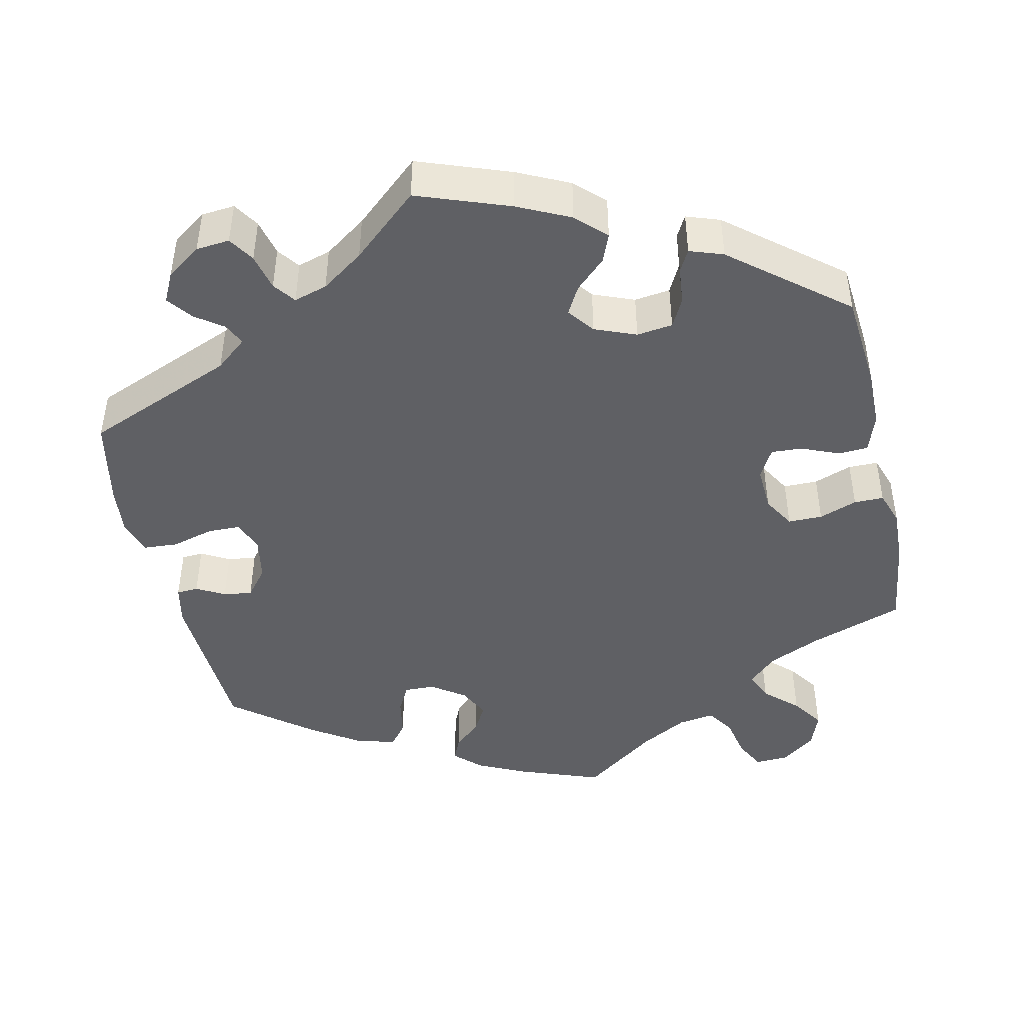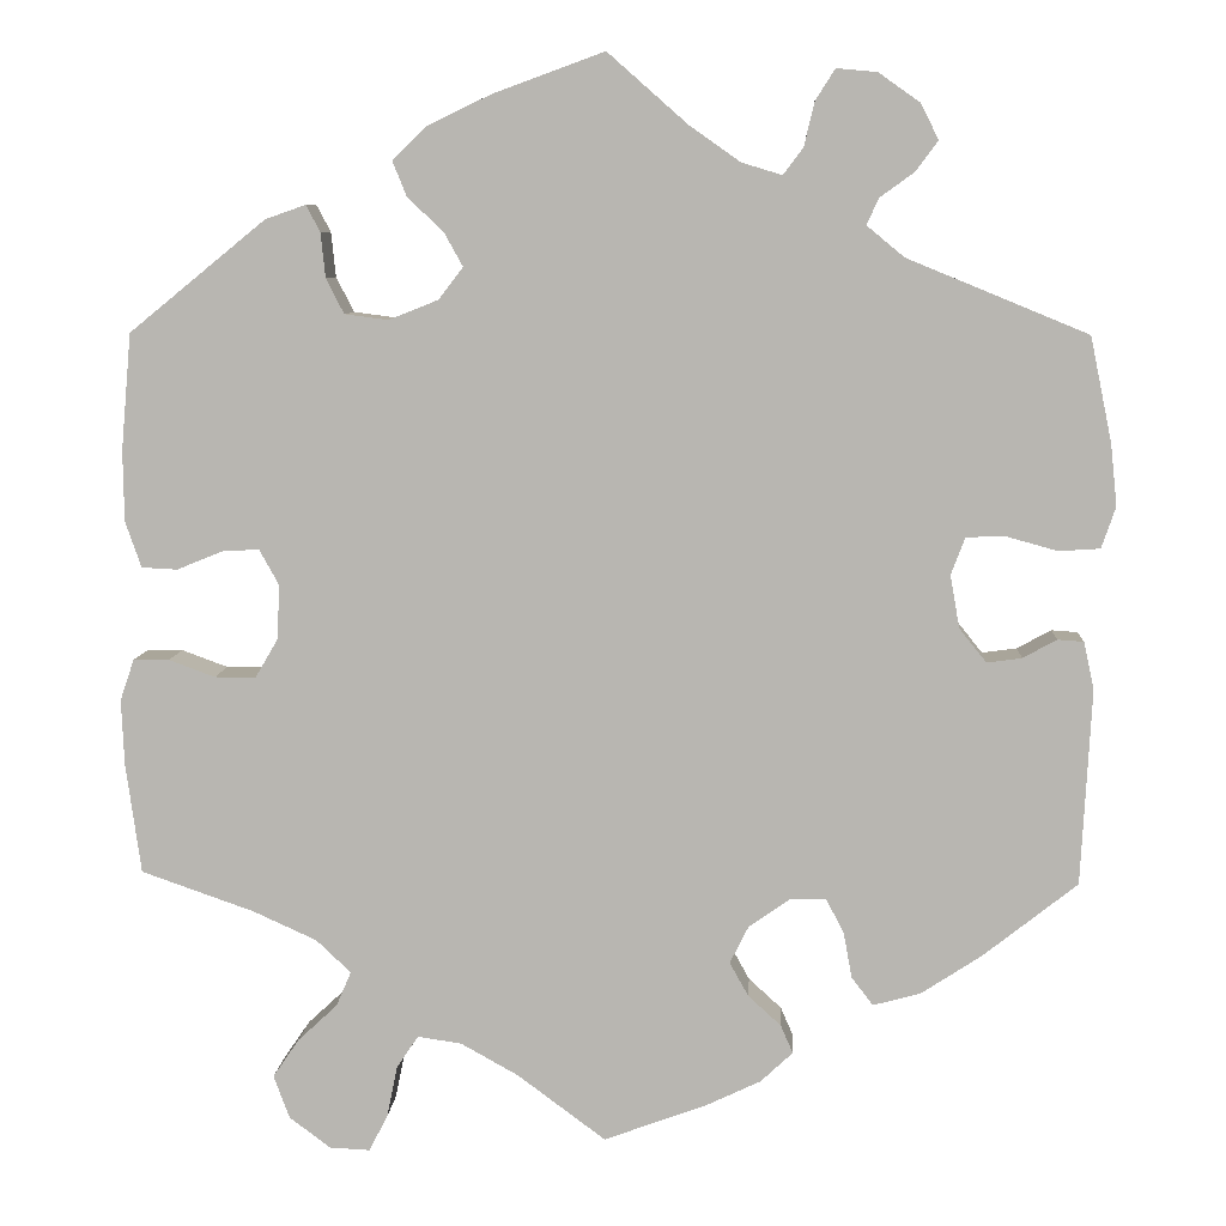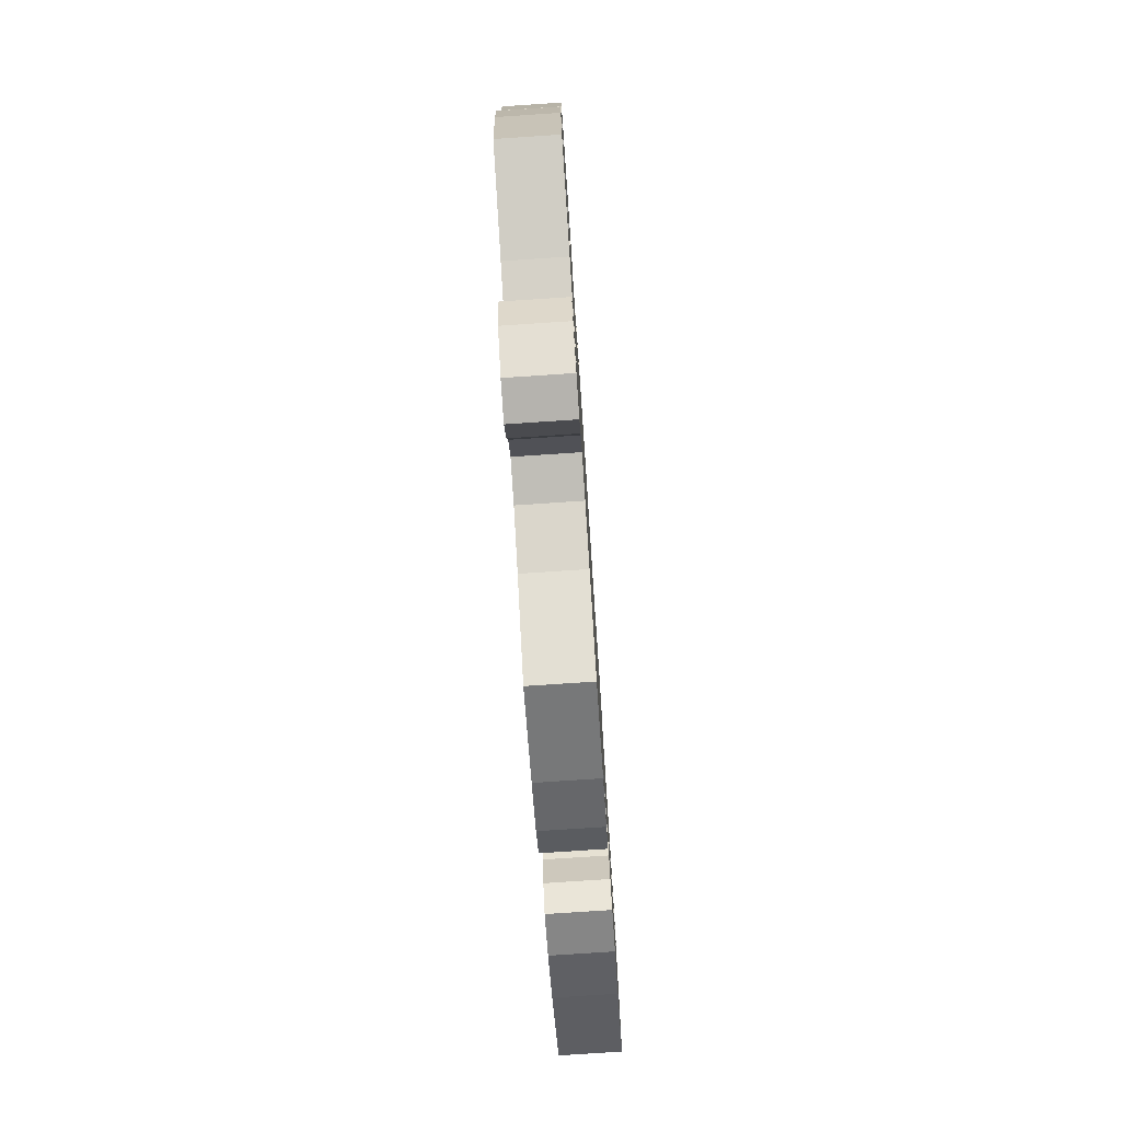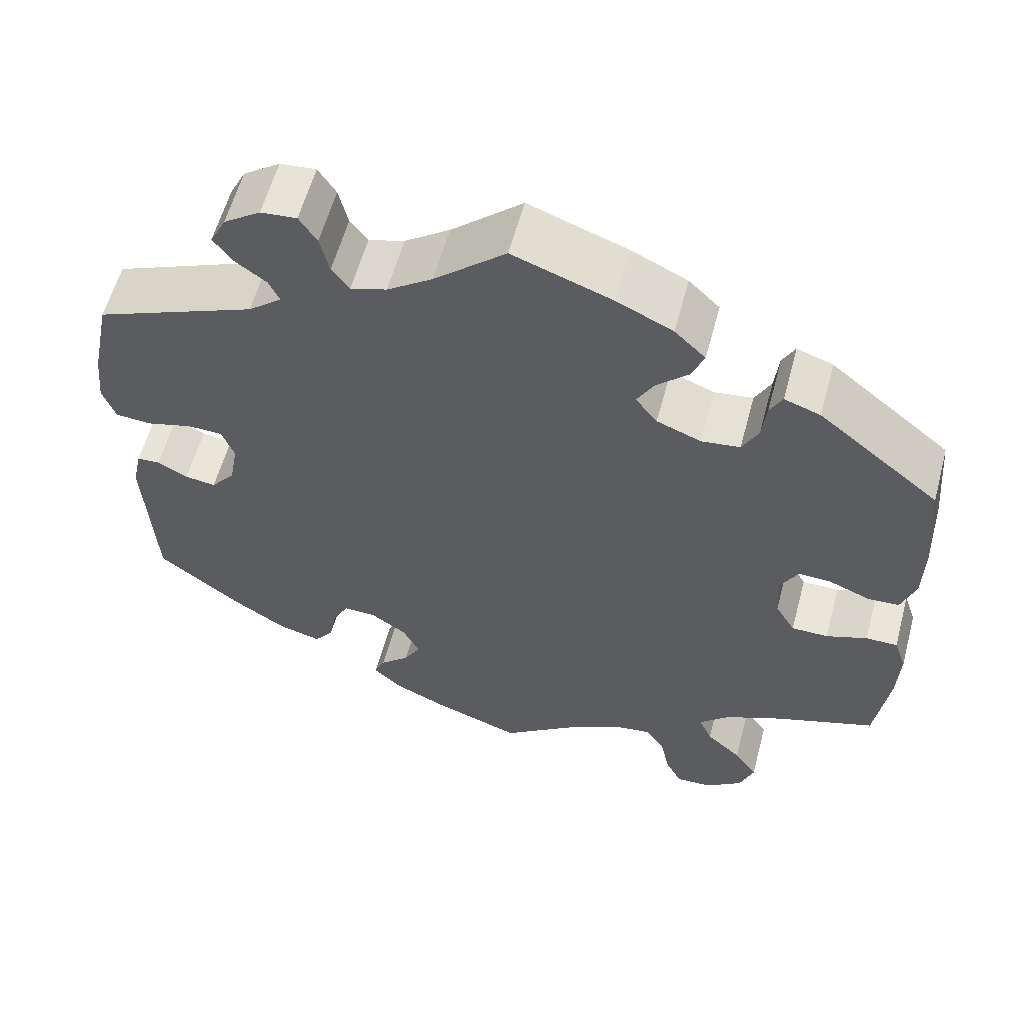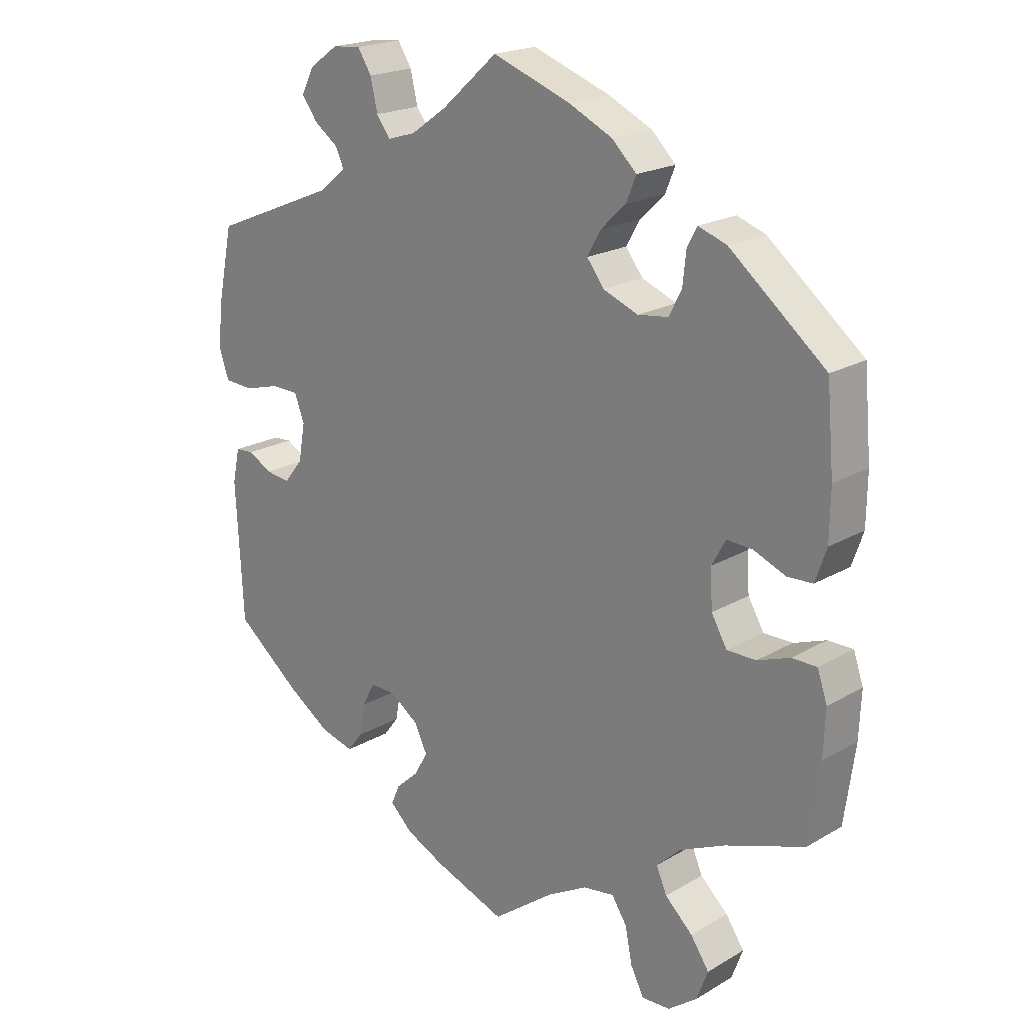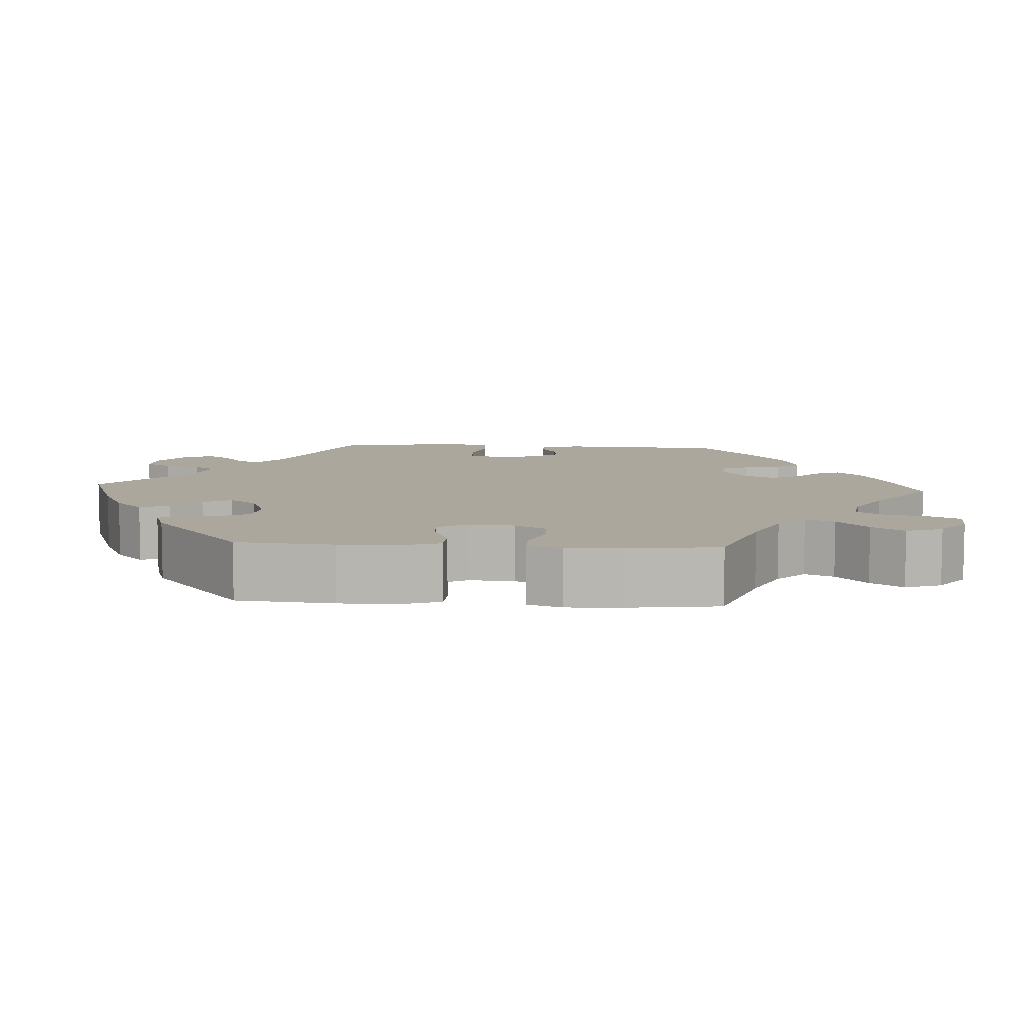
<metadata>
{"format":"obj","ext":"obj","renderer":"f3d","projection":"perspective","resolution":1024,"background":"white","views":[{"elev":-45.1,"azim":12.5,"up":"+Y"},{"elev":7.8,"azim":-176.6,"up":"+Z"},{"elev":-77.4,"azim":93.8,"up":"+Z"},{"elev":58.8,"azim":15.0,"up":"+Z"},{"elev":20.2,"azim":43.3,"up":"+Z"},{"elev":8.3,"azim":93.7,"up":"+Y"}]}
</metadata>
<code>
v -0.108 0.07 -0.538
v -0.167 0.07 -0.51
v -0.201 0.07 -0.478
v -0.188 0.07 -0.448
v -0.153 0.07 -0.416
v -0.133 0.07 -0.38
v -0.153 0.07 -0.34
v -0.196 0.07 -0.31
v -0.235 0.07 -0.309
v -0.254 0.07 -0.345
v -0.263 0.07 -0.394
v -0.286 0.07 -0.424
v -0.337 0.07 -0.41
v -0.401 0.07 -0.368
v -0.501 0.07 -0.289
v -0.512 0.07 -0.081
v -0.501 0.07 -0.03
v -0.473 0.07 -0.028
v -0.437 0.07 -0.048
v -0.4 0.07 -0.053
v -0.371 0.07 -0.017
v -0.361 0.07 0.039
v -0.376 0.07 0.079
v -0.418 0.07 0.08
v -0.472 0.07 0.065
v -0.516 0.07 0.068
v -0.531 0.07 0.112
v -0.524 0.07 0.178
v -0.501 0.07 0.289
v -0.309 0.07 0.368
v -0.269 0.07 0.401
v -0.282 0.07 0.429
v -0.318 0.07 0.455
v -0.342 0.07 0.487
v -0.323 0.07 0.525
v -0.279 0.07 0.556
v -0.236 0.07 0.56
v -0.215 0.07 0.527
v -0.204 0.07 0.48
v -0.183 0.07 0.452
v -0.14 0.07 0.465
v -0.086 0.07 0.503
v -0.001 0.07 0.578
v 0.117 0.07 0.535
v 0.184 0.07 0.503
v 0.221 0.07 0.467
v 0.206 0.07 0.43
v 0.168 0.07 0.394
v 0.148 0.07 0.358
v 0.174 0.07 0.324
v 0.227 0.07 0.303
v 0.273 0.07 0.309
v 0.292 0.07 0.346
v 0.297 0.07 0.394
v 0.312 0.07 0.422
v 0.355 0.07 0.407
v 0.5 0.07 0.289
v 0.511 0.07 0.165
v 0.51 0.07 0.09
v 0.493 0.07 0.041
v 0.455 0.07 0.039
v 0.406 0.07 0.059
v 0.367 0.07 0.061
v 0.346 0.07 0.023
v 0.349 0.07 -0.035
v 0.373 0.07 -0.076
v 0.417 0.07 -0.076
v 0.466 0.07 -0.058
v 0.504 0.07 -0.058
v 0.519 0.07 -0.102
v 0.516 0.07 -0.172
v 0.5 0.07 -0.289
v 0.38 0.07 -0.331
v 0.312 0.07 -0.362
v 0.275 0.07 -0.397
v 0.291 0.07 -0.434
v 0.333 0.07 -0.473
v 0.361 0.07 -0.514
v 0.344 0.07 -0.56
v 0.3 0.07 -0.593
v 0.257 0.07 -0.595
v 0.237 0.07 -0.556
v 0.226 0.07 -0.502
v 0.203 0.07 -0.467
v 0.156 0.07 -0.474
v 0.095 0.07 -0.508
v 0.001 0.07 -0.578
v -0.108 0 -0.538
v -0.167 0 -0.51
v -0.201 0 -0.478
v -0.188 0 -0.448
v -0.153 0 -0.416
v -0.133 0 -0.38
v -0.153 0 -0.34
v -0.196 0 -0.31
v -0.235 0 -0.309
v -0.254 0 -0.345
v -0.263 0 -0.394
v -0.286 0 -0.424
v -0.337 0 -0.41
v -0.401 0 -0.368
v -0.501 0 -0.289
v -0.512 0 -0.081
v -0.501 0 -0.03
v -0.473 0 -0.028
v -0.437 0 -0.048
v -0.4 0 -0.053
v -0.371 0 -0.017
v -0.361 0 0.039
v -0.376 0 0.079
v -0.418 0 0.08
v -0.472 0 0.065
v -0.516 0 0.068
v -0.531 0 0.112
v -0.524 0 0.178
v -0.501 0 0.289
v -0.309 0 0.368
v -0.269 0 0.401
v -0.282 0 0.429
v -0.318 0 0.455
v -0.342 0 0.487
v -0.323 0 0.525
v -0.279 0 0.556
v -0.236 0 0.56
v -0.215 0 0.527
v -0.204 0 0.48
v -0.183 0 0.452
v -0.14 0 0.465
v -0.086 0 0.503
v -0.001 0 0.578
v 0.117 0 0.535
v 0.184 0 0.503
v 0.221 0 0.467
v 0.206 0 0.43
v 0.168 0 0.394
v 0.148 0 0.358
v 0.174 0 0.324
v 0.227 0 0.303
v 0.273 0 0.309
v 0.292 0 0.346
v 0.297 0 0.394
v 0.312 0 0.422
v 0.355 0 0.407
v 0.5 0 0.289
v 0.511 0 0.165
v 0.51 0 0.09
v 0.493 0 0.041
v 0.455 0 0.039
v 0.406 0 0.059
v 0.367 0 0.061
v 0.346 0 0.023
v 0.349 0 -0.035
v 0.373 0 -0.076
v 0.417 0 -0.076
v 0.466 0 -0.058
v 0.504 0 -0.058
v 0.519 0 -0.102
v 0.516 0 -0.172
v 0.5 0 -0.289
v 0.38 0 -0.331
v 0.312 0 -0.362
v 0.275 0 -0.397
v 0.291 0 -0.434
v 0.333 0 -0.473
v 0.361 0 -0.514
v 0.344 0 -0.56
v 0.3 0 -0.593
v 0.257 0 -0.595
v 0.237 0 -0.556
v 0.226 0 -0.502
v 0.203 0 -0.467
v 0.156 0 -0.474
v 0.095 0 -0.508
v 0.001 0 -0.578
f 86 87 1 2
f 85 86 2 3
f 84 85 3 4
f 80 81 82 83
f 80 83 84
f 79 80 84
f 76 77 78 79
f 75 76 79 84
f 70 71 72 73
f 70 73 74
f 67 68 69 70
f 66 67 70 74
f 65 66 74 75
f 59 60 61 62
f 59 62 63
f 58 59 63
f 57 58 63
f 56 57 63
f 53 54 55 56
f 52 53 56 63
f 51 52 63 64
f 45 46 47 48
f 45 48 49
f 42 43 44 45
f 41 42 45 49
f 40 41 49 50
f 36 37 38 39
f 36 39 40
f 35 36 40
f 32 33 34 35
f 31 32 35 40
f 30 31 40 50
f 24 25 26 27
f 23 24 27 28
f 16 17 18 19
f 16 19 20
f 15 16 20
f 14 15 20 21
f 10 11 12 13
f 9 10 13 14
f 75 84 4 5
f 65 75 5 6
f 64 65 6 7
f 51 64 7 8
f 50 51 8 9
f 23 28 29 30
f 22 23 30 50
f 21 22 50
f 9 14 21 50
f 89 88 174 173
f 90 89 173 172
f 91 90 172 171
f 170 169 168 167
f 171 170 167
f 171 167 166
f 166 165 164 163
f 171 166 163 162
f 160 159 158 157
f 161 160 157
f 157 156 155 154
f 161 157 154 153
f 162 161 153 152
f 149 148 147 146
f 150 149 146
f 150 146 145
f 150 145 144
f 150 144 143
f 143 142 141 140
f 150 143 140 139
f 151 150 139 138
f 135 134 133 132
f 136 135 132
f 132 131 130 129
f 136 132 129 128
f 137 136 128 127
f 126 125 124 123
f 127 126 123
f 127 123 122
f 122 121 120 119
f 127 122 119 118
f 137 127 118 117
f 114 113 112 111
f 115 114 111 110
f 106 105 104 103
f 107 106 103
f 107 103 102
f 108 107 102 101
f 100 99 98 97
f 101 100 97 96
f 92 91 171 162
f 93 92 162 152
f 94 93 152 151
f 95 94 151 138
f 96 95 138 137
f 117 116 115 110
f 137 117 110 109
f 137 109 108
f 137 108 101 96
f 1 88 89 2
f 2 89 90 3
f 3 90 91 4
f 4 91 92 5
f 5 92 93 6
f 6 93 94 7
f 7 94 95 8
f 8 95 96 9
f 9 96 97 10
f 10 97 98 11
f 11 98 99 12
f 12 99 100 13
f 13 100 101 14
f 14 101 102 15
f 15 102 103 16
f 16 103 104 17
f 17 104 105 18
f 18 105 106 19
f 19 106 107 20
f 20 107 108 21
f 21 108 109 22
f 22 109 110 23
f 23 110 111 24
f 24 111 112 25
f 25 112 113 26
f 26 113 114 27
f 27 114 115 28
f 28 115 116 29
f 29 116 117 30
f 30 117 118 31
f 31 118 119 32
f 32 119 120 33
f 33 120 121 34
f 34 121 122 35
f 35 122 123 36
f 36 123 124 37
f 37 124 125 38
f 38 125 126 39
f 39 126 127 40
f 40 127 128 41
f 41 128 129 42
f 42 129 130 43
f 43 130 131 44
f 44 131 132 45
f 45 132 133 46
f 46 133 134 47
f 47 134 135 48
f 48 135 136 49
f 49 136 137 50
f 50 137 138 51
f 51 138 139 52
f 52 139 140 53
f 53 140 141 54
f 54 141 142 55
f 55 142 143 56
f 56 143 144 57
f 57 144 145 58
f 58 145 146 59
f 59 146 147 60
f 60 147 148 61
f 61 148 149 62
f 62 149 150 63
f 63 150 151 64
f 64 151 152 65
f 65 152 153 66
f 66 153 154 67
f 67 154 155 68
f 68 155 156 69
f 69 156 157 70
f 70 157 158 71
f 71 158 159 72
f 72 159 160 73
f 73 160 161 74
f 74 161 162 75
f 75 162 163 76
f 76 163 164 77
f 77 164 165 78
f 78 165 166 79
f 79 166 167 80
f 80 167 168 81
f 81 168 169 82
f 82 169 170 83
f 83 170 171 84
f 84 171 172 85
f 85 172 173 86
f 86 173 174 87
f 87 174 88 1

</code>
